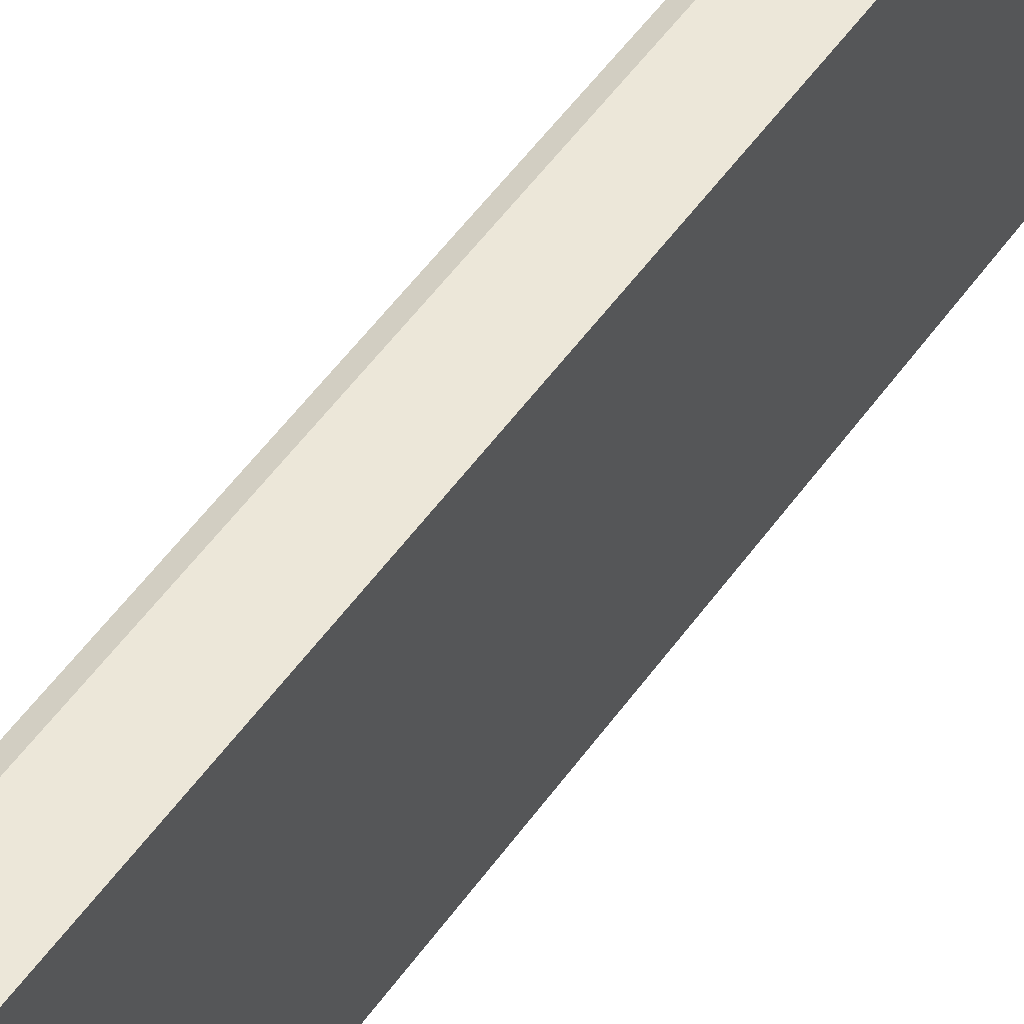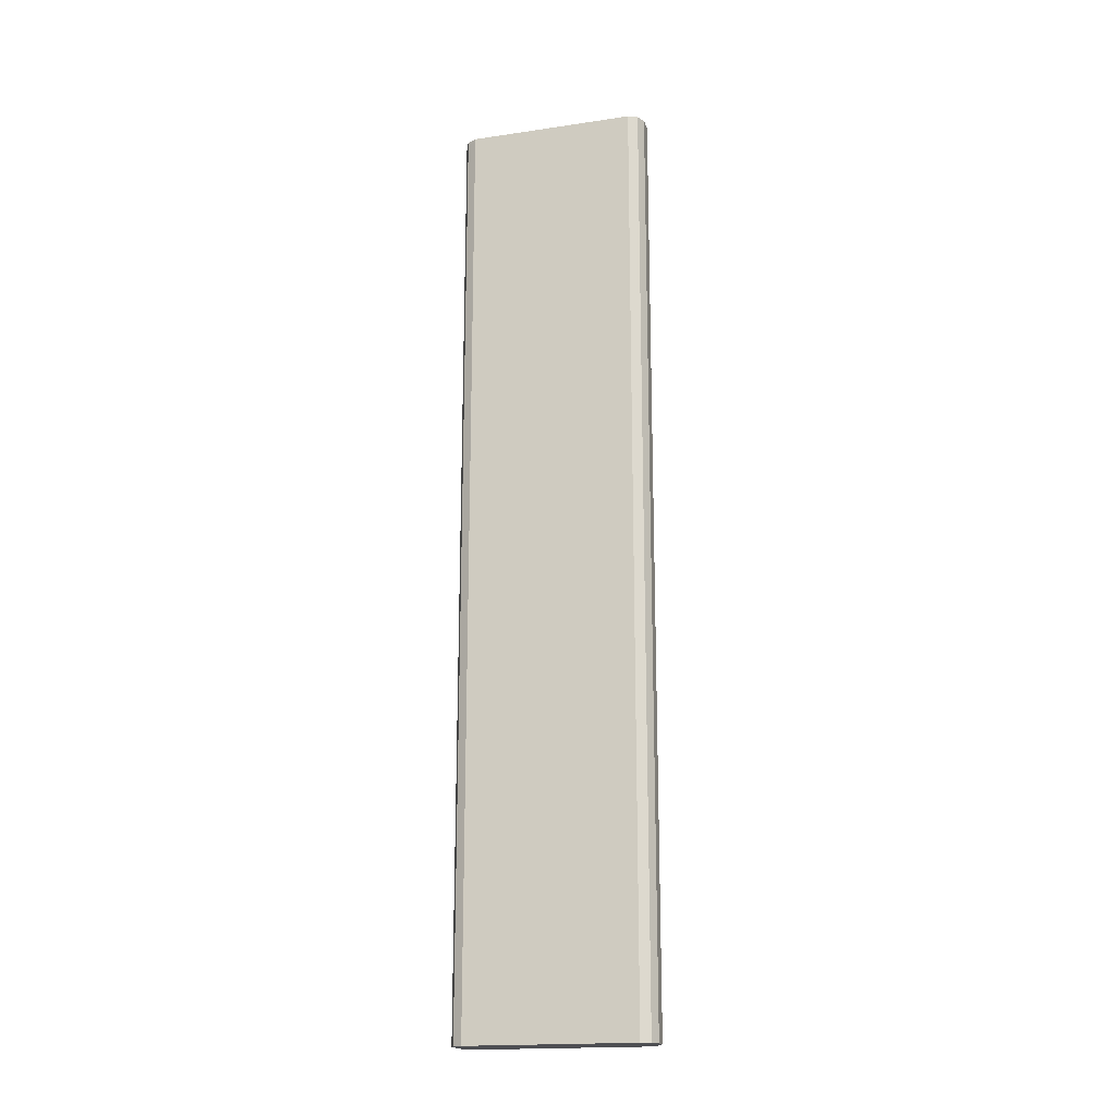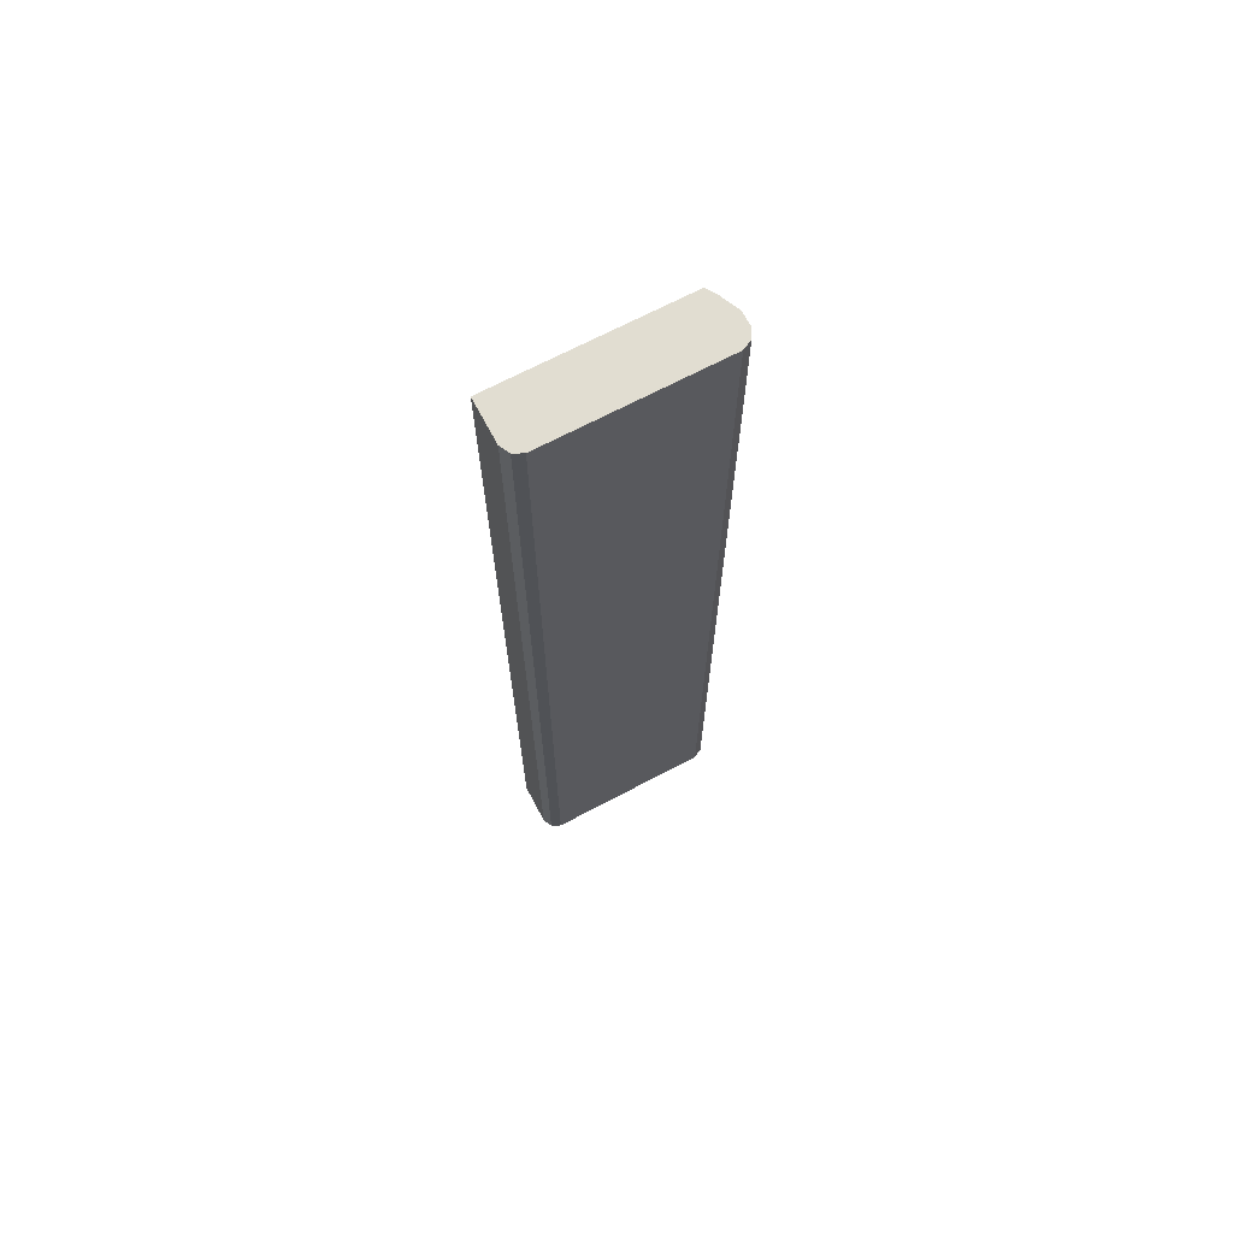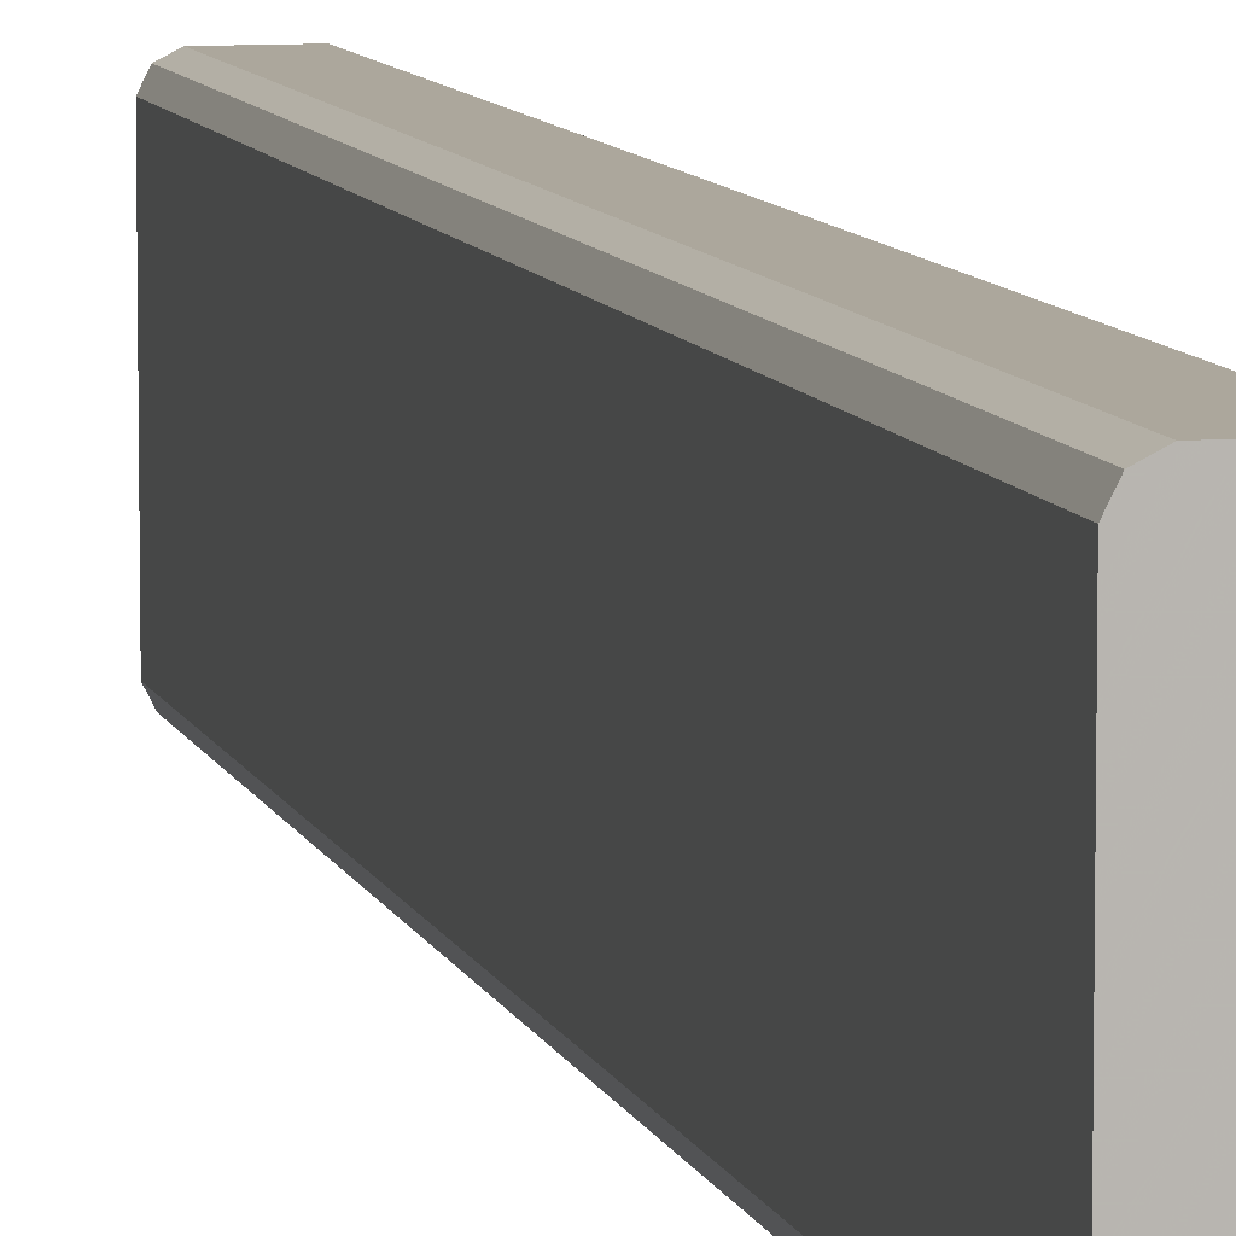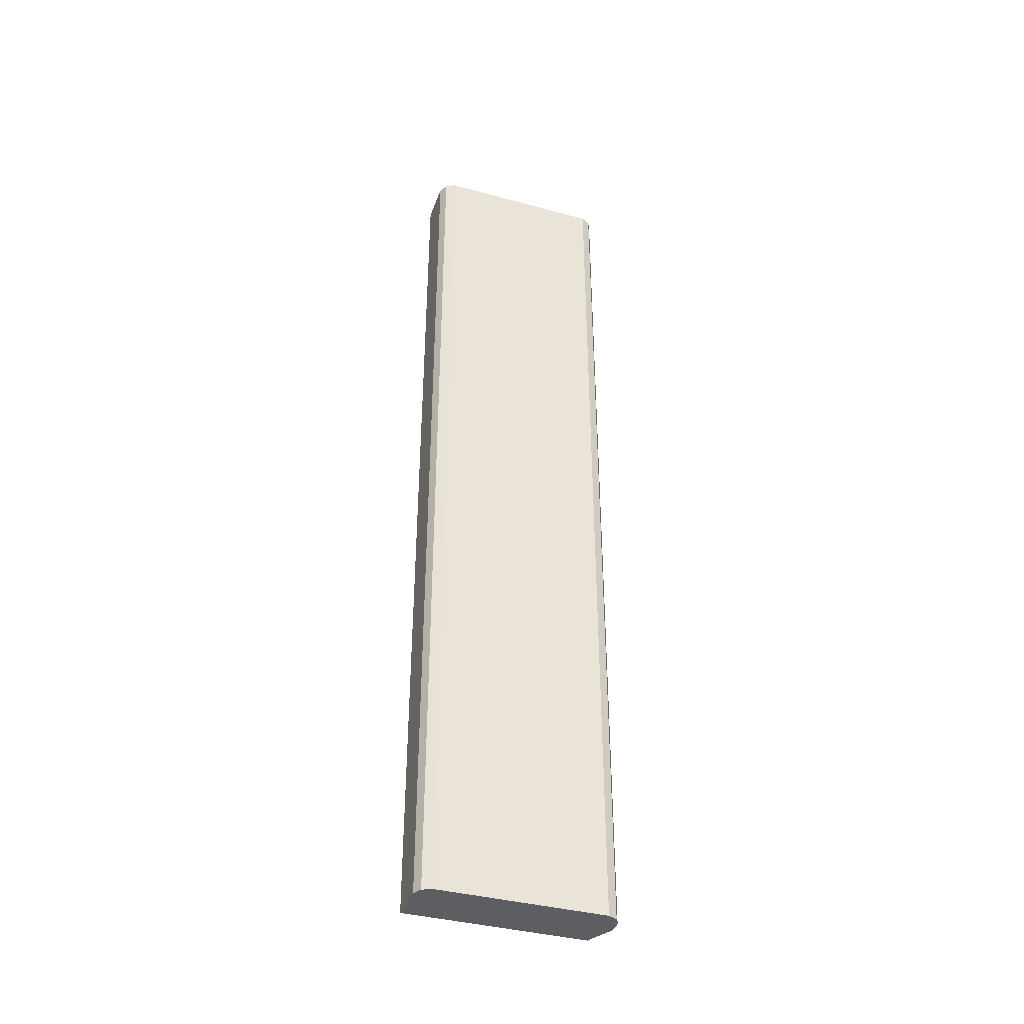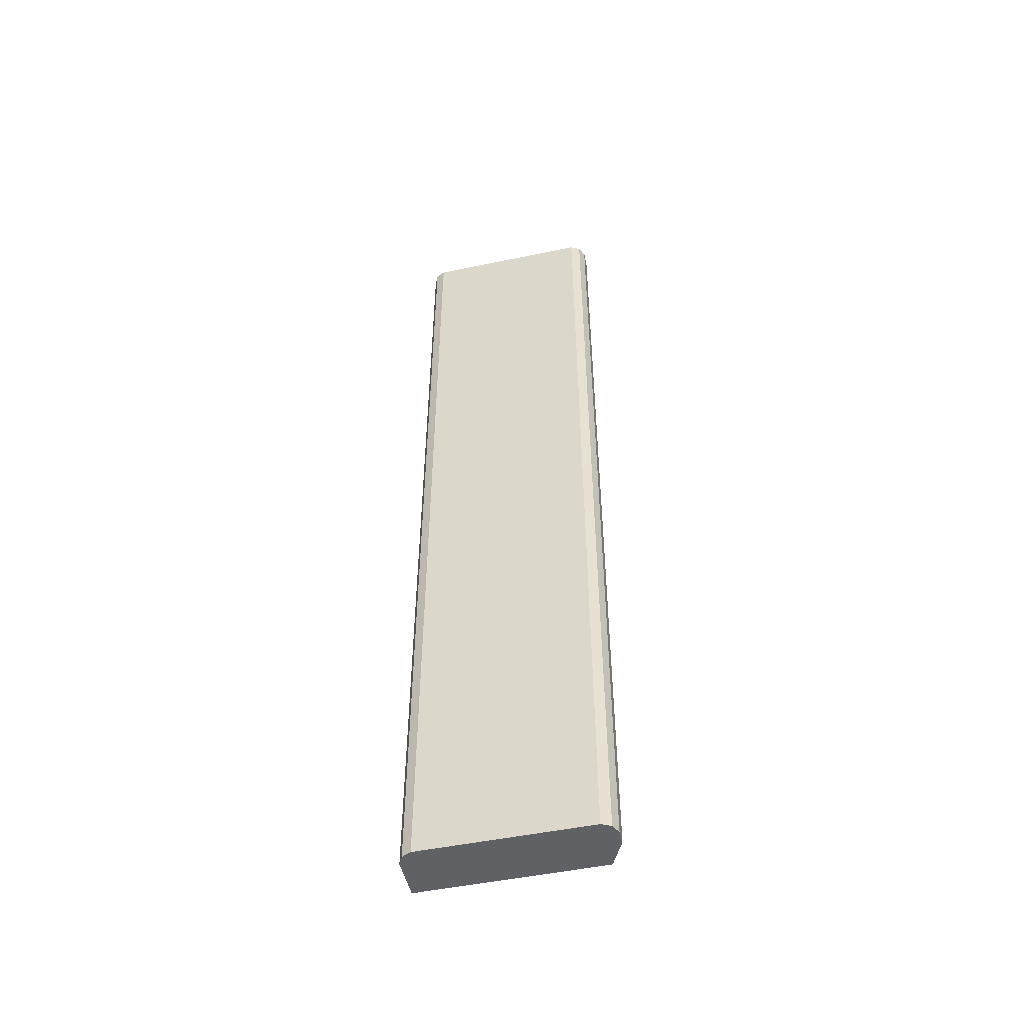
<metadata>
{"format":"obj","ext":"obj","renderer":"f3d","projection":"perspective","resolution":1024,"background":"white","views":[{"elev":49.8,"azim":-146.7,"up":"+Z"},{"elev":-18.2,"azim":105.9,"up":"+Y"},{"elev":68.8,"azim":62.1,"up":"+Y"},{"elev":8.3,"azim":166.5,"up":"+Z"},{"elev":-38.5,"azim":71.1,"up":"+Y"},{"elev":-50.0,"azim":102.9,"up":"+Y"}]}
</metadata>
<code>
v 0.6466 0.5684 0.1077
v 0.7081 0.5684 0.09235
v 0.6927 0.5684 -0.1077
v 0.7081 0.5684 -0.09235
v 0.7029 0.5684 -0.1026
v 0.7029 0.01833 -0.1026
v 0.7081 -0.4653 -0.09235
v 0.7029 -0.4653 -0.1026
v 0.6927 -0.4653 -0.1077
v 0.6467 -0.4653 -0.09243
v 0.6773 -0.4653 -0.1077
v 0.6773 0.5684 -0.1077
v 0.656 0.5684 -0.09828
v 0.6466 0.5684 -0.09239
v 0.6467 -0.4653 0.1077
v 0.6927 -0.4653 0.1077
v 0.7081 -0.4653 0.09235
v 0.7029 -0.4653 0.1026
v 0.6927 0.5684 0.1077
v 0.7029 0.5684 0.1026
f 15 1 10
f 15 16 1
f 15 10 16
f 7 16 10
f 17 16 7
f 18 16 17
f 18 19 16
f 20 2 19
f 18 17 20
f 20 17 2
f 19 2 1
f 19 1 16
f 17 7 2
f 4 2 7
f 6 9 3
f 18 20 19
f 12 3 9
f 12 14 3
f 6 4 7
f 2 3 1
f 4 3 2
f 5 3 4
f 5 6 3
f 5 4 6
f 14 1 3
f 8 6 7
f 8 7 9
f 8 9 6
f 11 9 10
f 11 12 9
f 13 12 11
f 13 14 12
f 13 10 14
f 13 11 10
f 14 10 1
f 9 7 10

</code>
